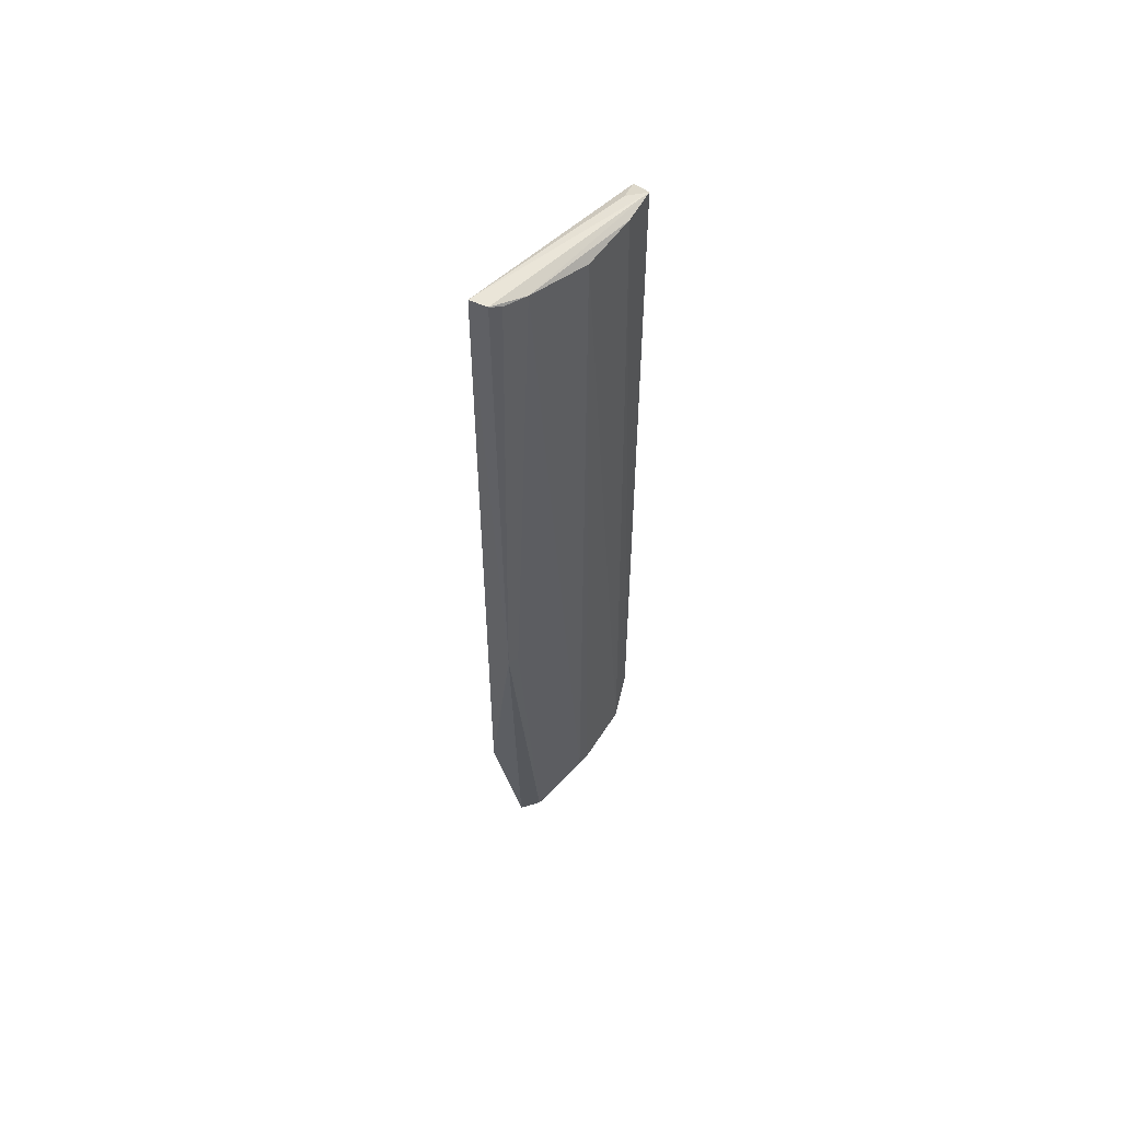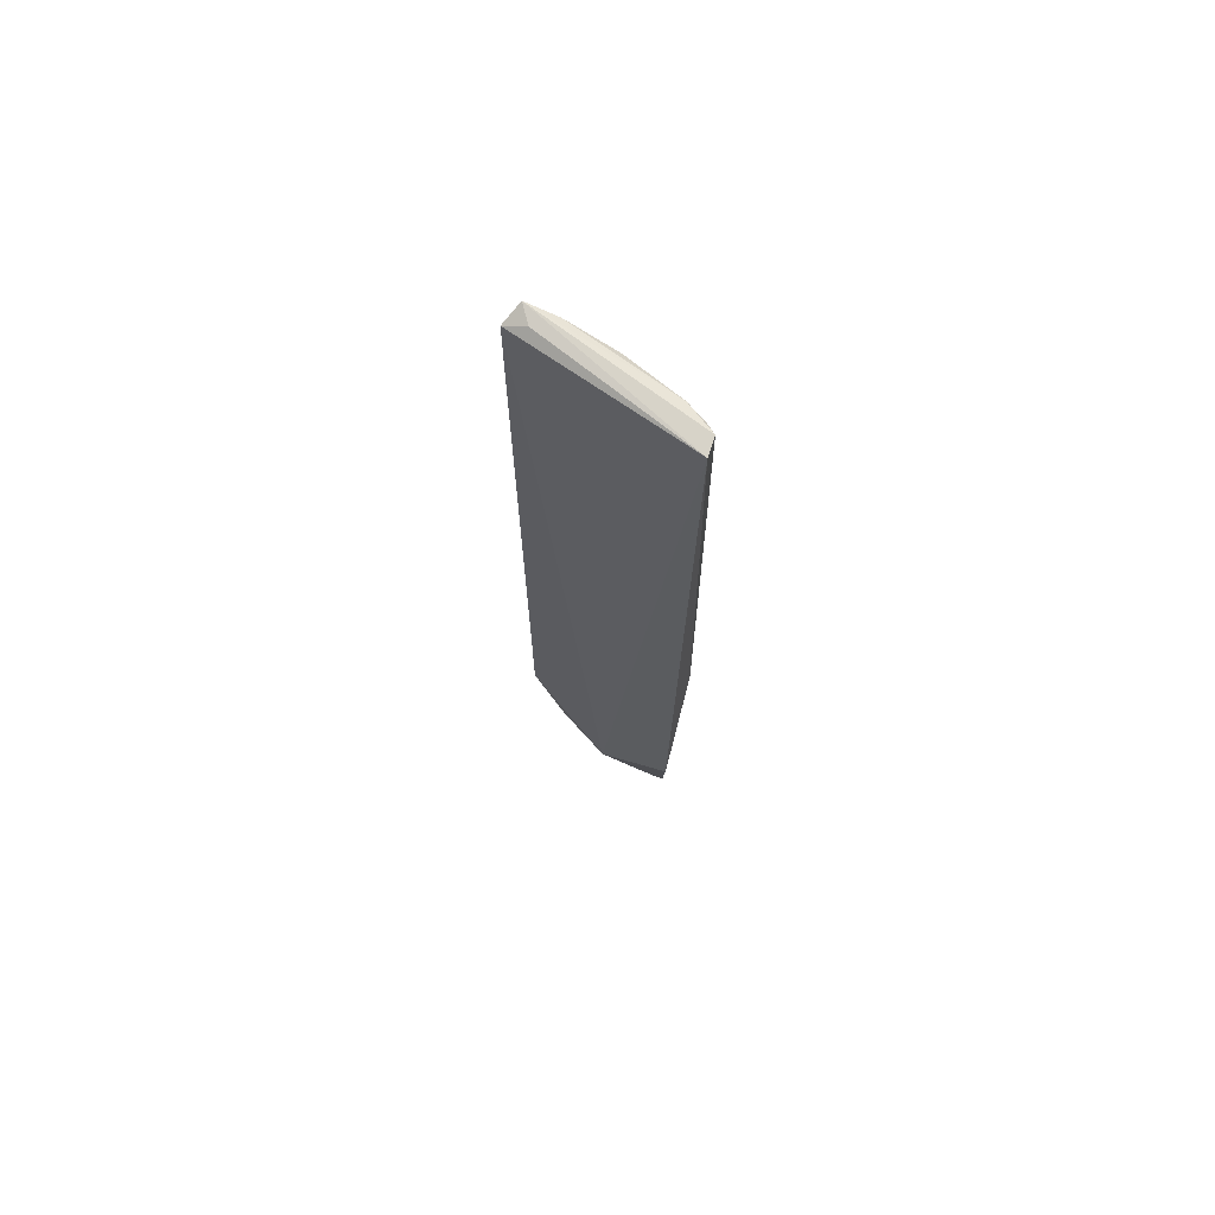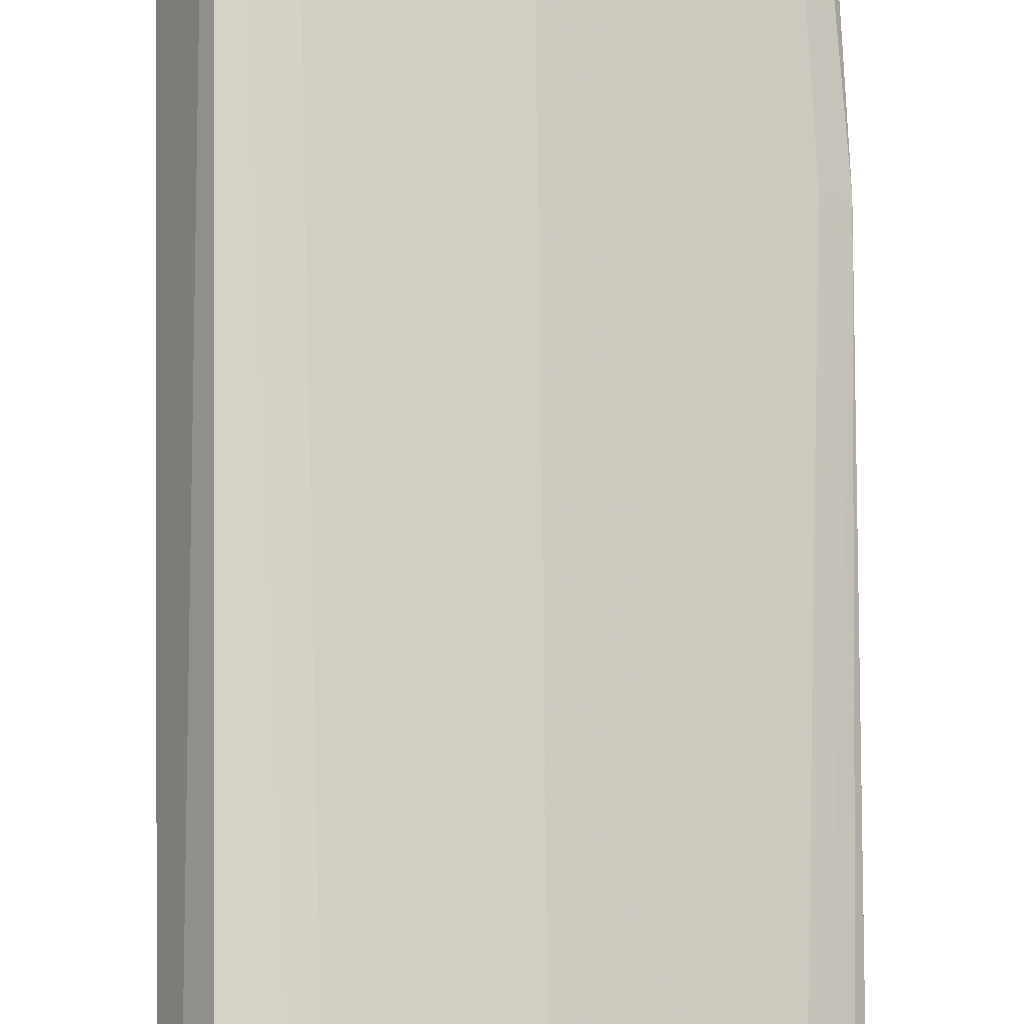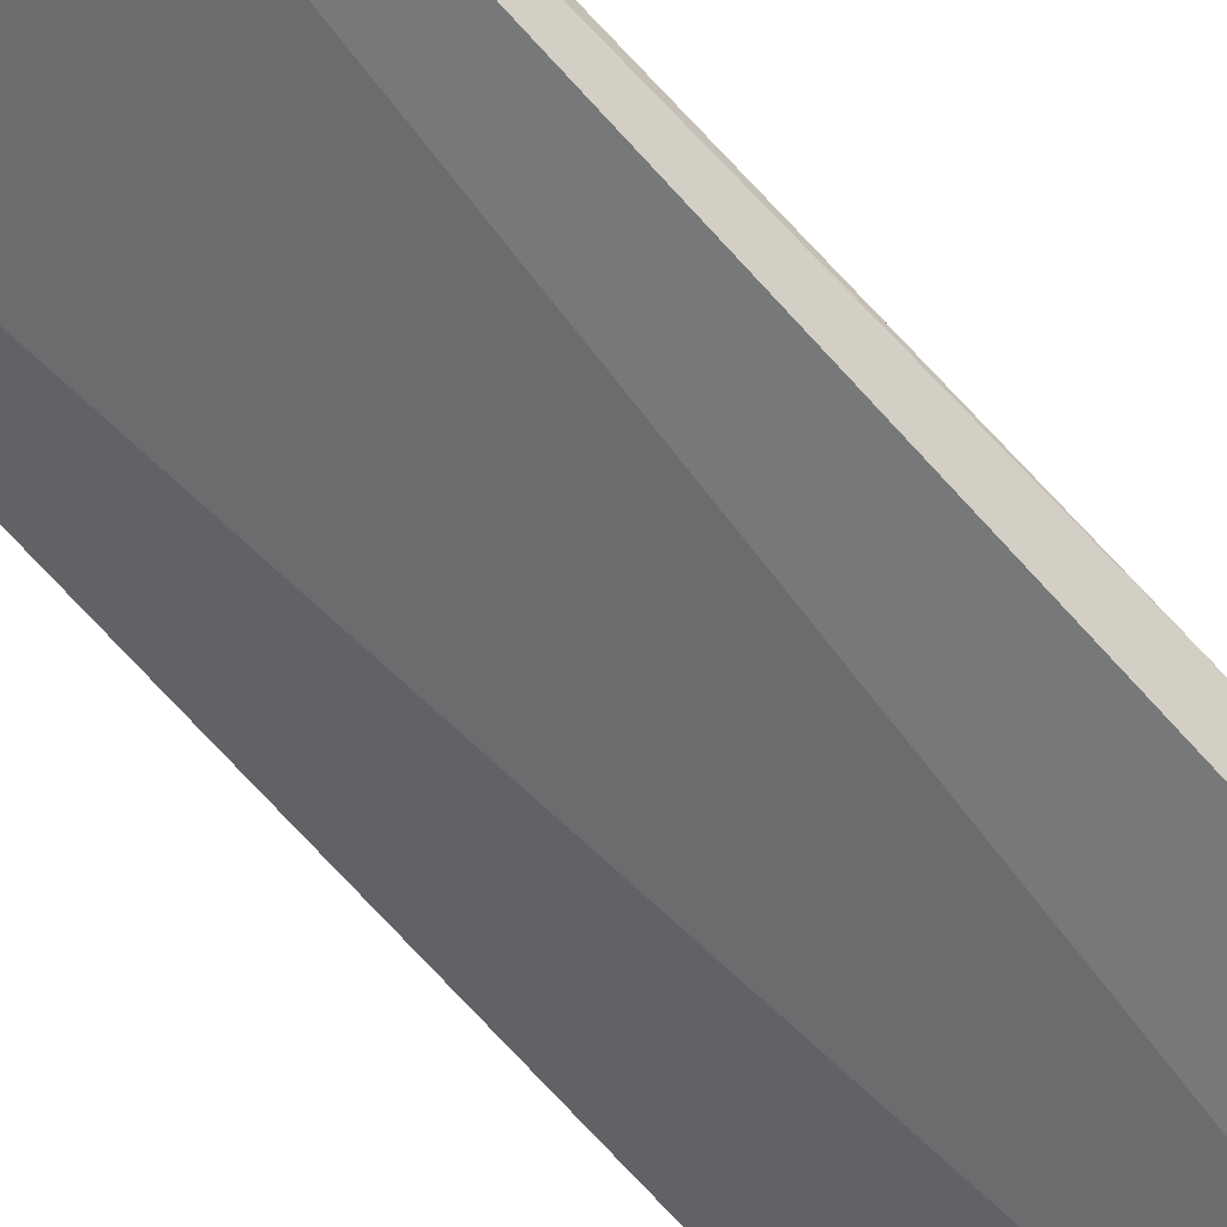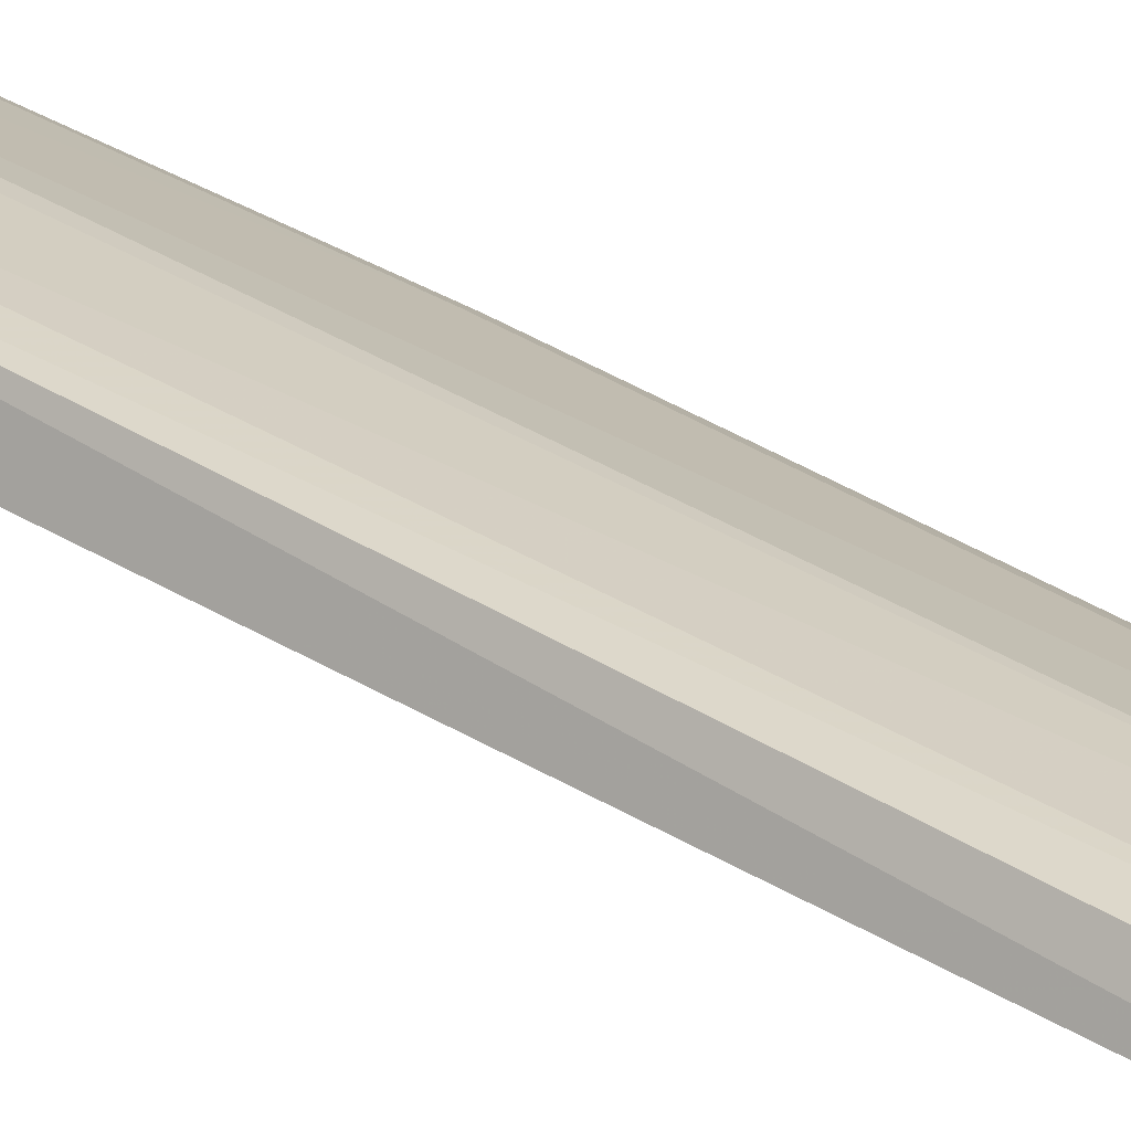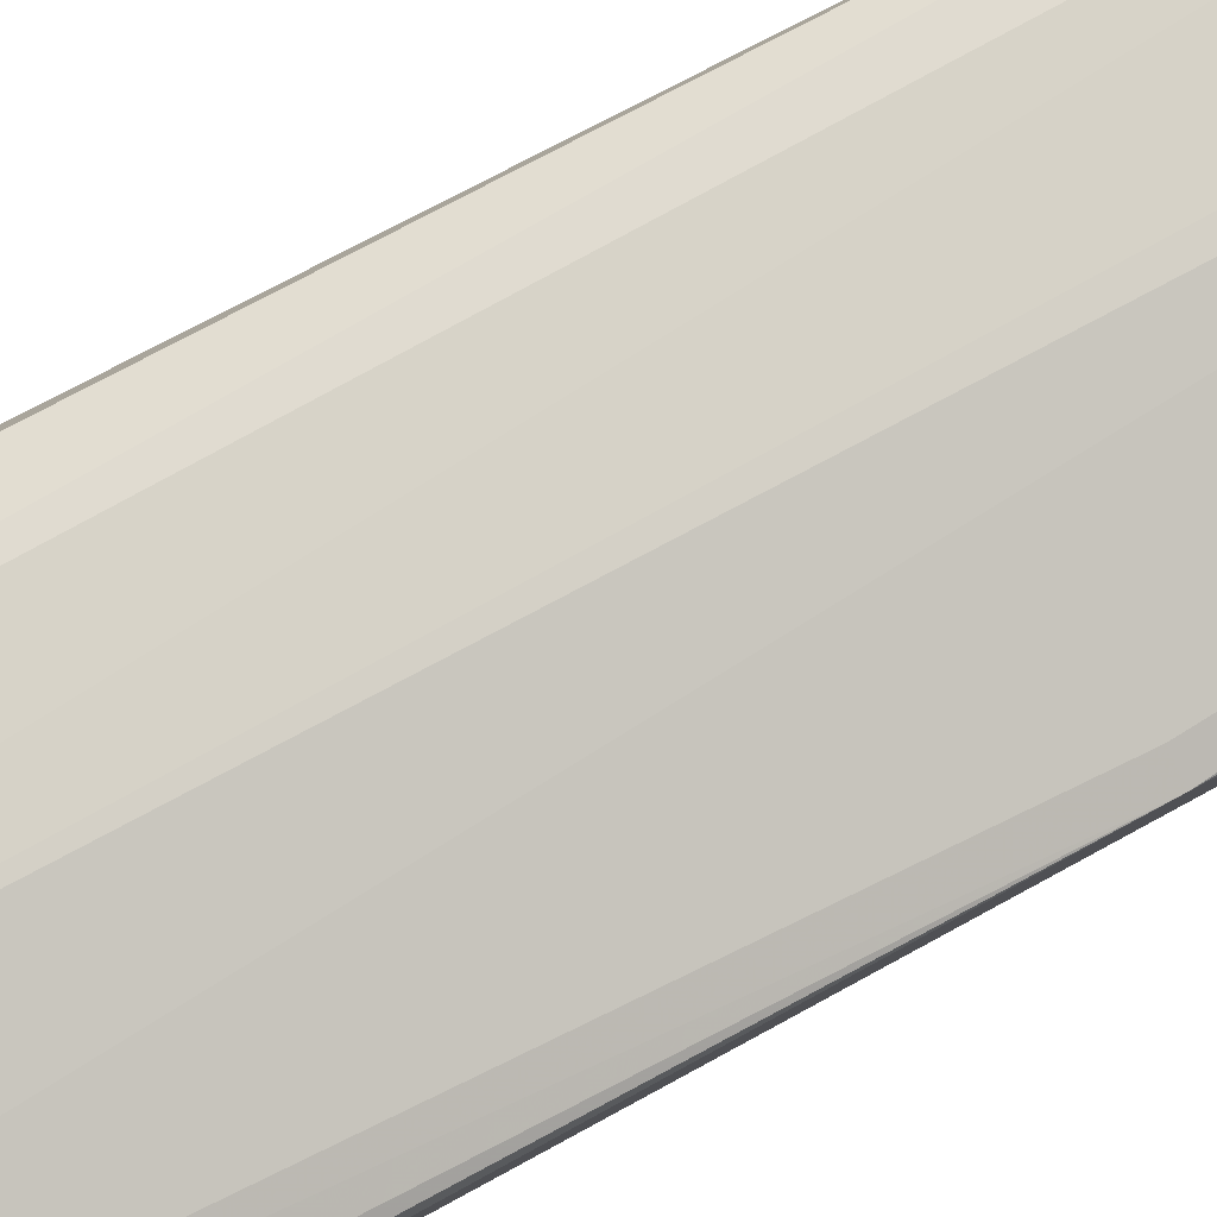
<metadata>
{"format":"obj","ext":"obj","renderer":"f3d","projection":"perspective","resolution":1024,"background":"white","views":[{"elev":59.1,"azim":109.1,"up":"+Z"},{"elev":70.8,"azim":9.1,"up":"+Z"},{"elev":75.8,"azim":-0.6,"up":"+Y"},{"elev":-75.4,"azim":43.0,"up":"+Y"},{"elev":41.1,"azim":-53.7,"up":"+Y"},{"elev":57.9,"azim":58.4,"up":"+Y"}]}
</metadata>
<code>
v 0.0751 0.2457 0.429
v 0.06555 0.2649 -0.4316
v 0.05654 0.2827 0.4265
v -0.05558 0.3331 0.4304
v 0.005203 0.2641 -0.3685
v 0.002499 0.3163 -0.3947
v 0.07764 0.2613 0.4304
v 0.06953 0.2392 -0.3038
v -0.06708 0.318 0.4217
v 0.05605 0.282 -0.4259
v 0.01219 0.3113 0.4205
v -0.03807 0.2978 -0.3637
v 0.0805 0.2646 -0.0765
v -0.04849 0.3171 0.4282
v 0.04544 0.2858 -0.4291
v -0.04036 0.334 -0.3644
v -0.02957 0.3271 0.4271
v 0.01247 0.3118 -0.3947
v 0.05304 0.268 -0.4325
v -0.06816 0.3135 -0.3038
v 0.07301 0.271 -0.07651
v 0.07161 0.2694 0.427
v -0.05456 0.3374 -0.3038
f 7 3 4
f 7 4 1
f 8 5 2
f 8 1 5
f 9 5 1
f 13 7 1
f 13 1 8
f 13 8 2
f 13 2 10
f 14 9 1
f 14 1 4
f 14 4 9
f 15 10 2
f 16 11 6
f 16 15 12
f 16 6 15
f 17 4 3
f 17 3 11
f 17 11 16
f 18 6 11
f 18 15 6
f 18 10 15
f 18 11 3
f 19 2 5
f 19 5 12
f 19 15 2
f 19 12 15
f 20 12 5
f 20 5 9
f 20 16 12
f 21 13 10
f 21 3 13
f 21 18 3
f 21 10 18
f 22 13 3
f 22 3 7
f 22 7 13
f 23 17 16
f 23 4 17
f 23 16 20
f 23 20 9
f 23 9 4

</code>
